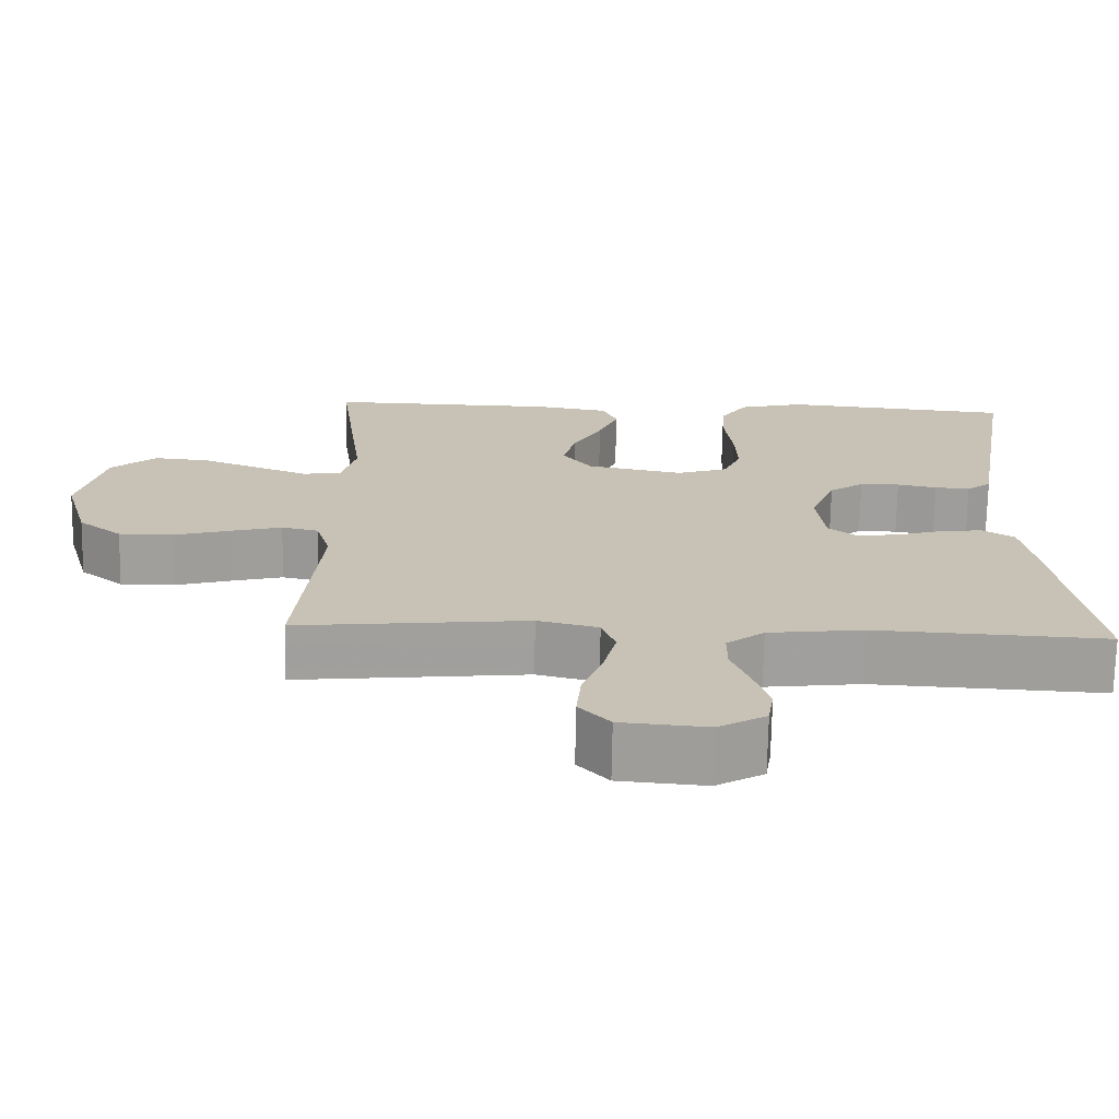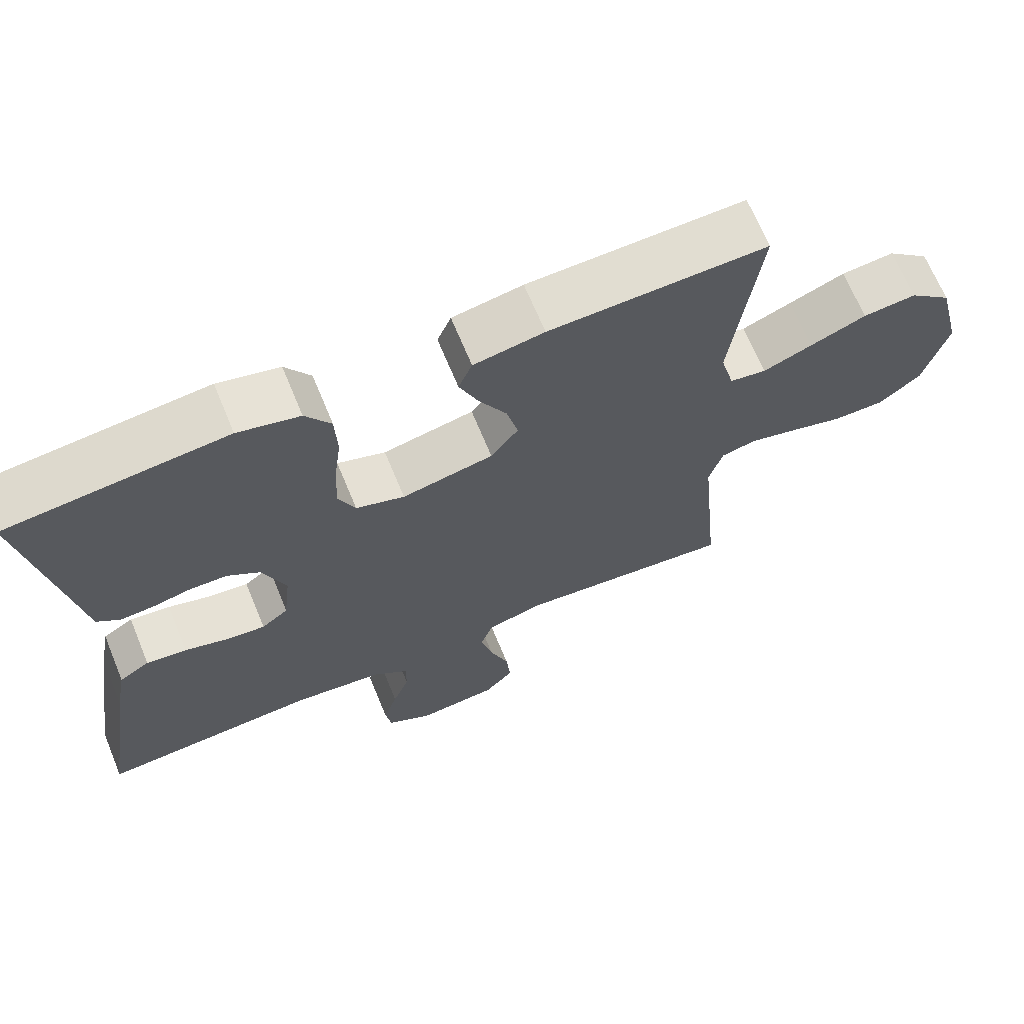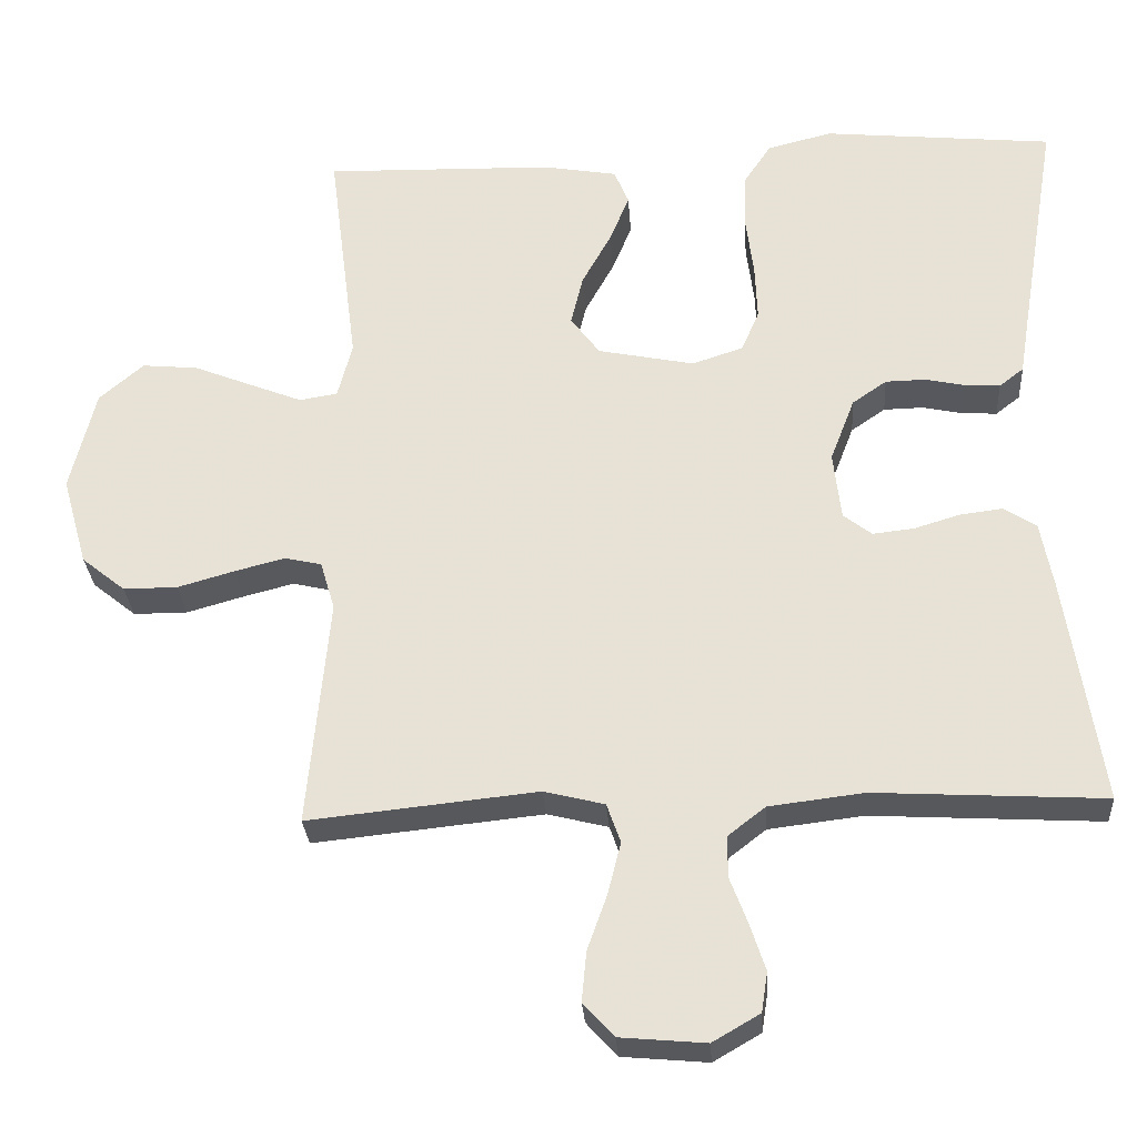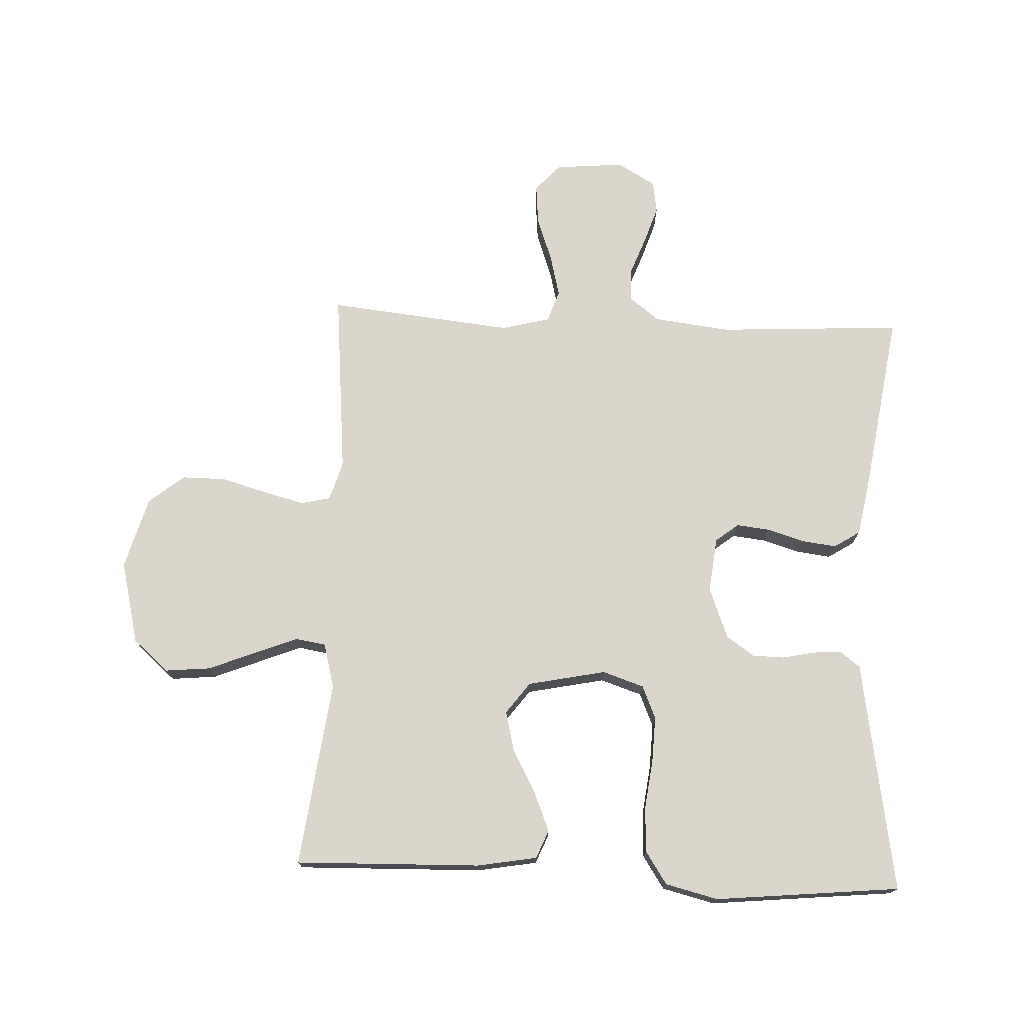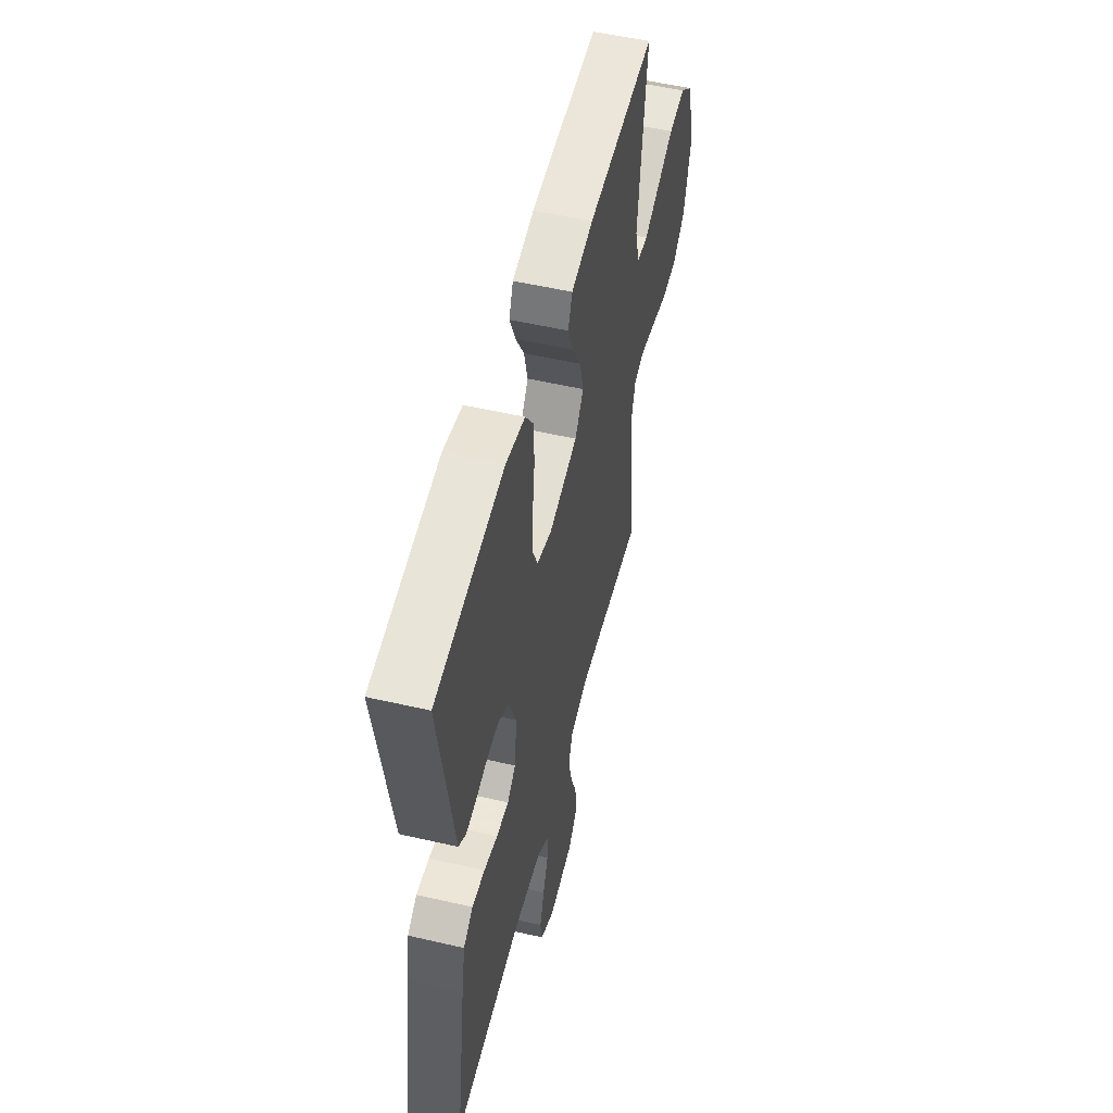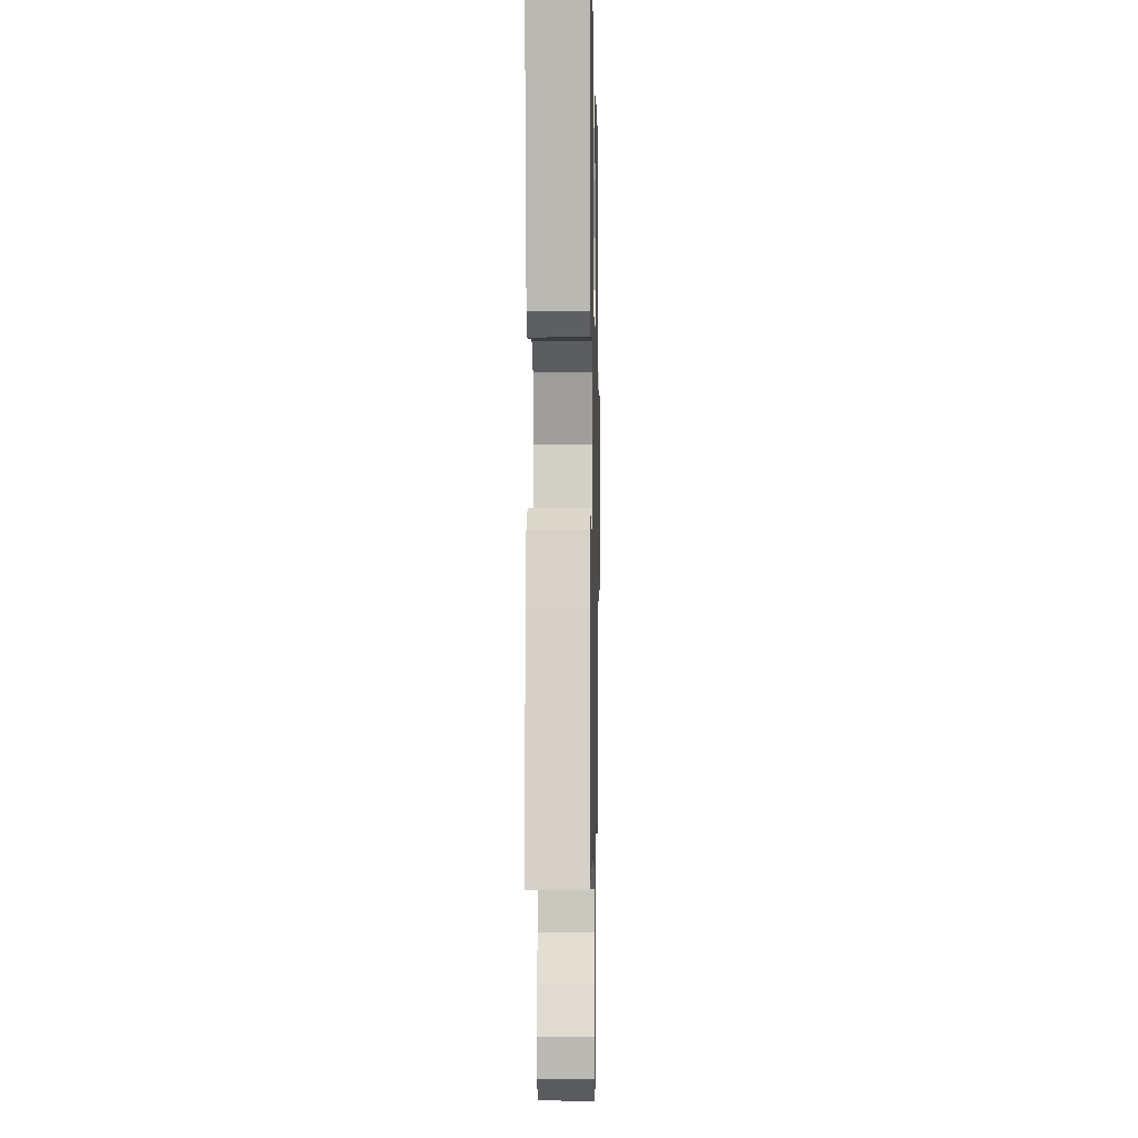
<metadata>
{"format":"obj","ext":"obj","renderer":"f3d","projection":"perspective","resolution":1024,"background":"white","views":[{"elev":-71.2,"azim":-1.0,"up":"+Z"},{"elev":67.6,"azim":157.6,"up":"+Z"},{"elev":-28.9,"azim":3.9,"up":"+Z"},{"elev":73.7,"azim":2.5,"up":"+Y"},{"elev":53.7,"azim":103.8,"up":"+Z"},{"elev":-2.0,"azim":91.1,"up":"+Z"}]}
</metadata>
<code>
v -0.5 0.07 -0.5
v -0.472 0.07 -0.2
v -0.491 0.07 -0.136
v -0.539 0.07 -0.125
v -0.605 0.07 -0.142
v -0.679 0.07 -0.163
v -0.75 0.07 -0.163
v -0.807 0.07 -0.117
v -0.84 0.07 0
v -0.807 0.07 0.134
v -0.749 0.07 0.184
v -0.676 0.07 0.177
v -0.599 0.07 0.146
v -0.531 0.07 0.119
v -0.481 0.07 0.127
v -0.462 0.07 0.2
v -0.5 0.07 0.5
v -0.2 0.07 0.492
v -0.103 0.07 0.475
v -0.084 0.07 0.429
v -0.11 0.07 0.366
v -0.148 0.07 0.297
v -0.164 0.07 0.231
v -0.126 0.07 0.18
v 0 0.07 0.154
v 0.067 0.07 0.176
v 0.09 0.07 0.23
v 0.087 0.07 0.304
v 0.077 0.07 0.383
v 0.08 0.07 0.456
v 0.115 0.07 0.509
v 0.2 0.07 0.53
v 0.5 0.07 0.5
v 0.45 0.07 0.2
v 0.438 0.07 0.126
v 0.406 0.07 0.101
v 0.36 0.07 0.104
v 0.308 0.07 0.115
v 0.256 0.07 0.114
v 0.211 0.07 0.083
v 0.179 0.07 0
v 0.189 0.07 -0.089
v 0.226 0.07 -0.118
v 0.28 0.07 -0.112
v 0.34 0.07 -0.094
v 0.396 0.07 -0.087
v 0.438 0.07 -0.114
v 0.454 0.07 -0.2
v 0.5 0.07 -0.5
v 0.2 0.07 -0.483
v 0.076 0.07 -0.498
v 0.027 0.07 -0.536
v 0.027 0.07 -0.59
v 0.05 0.07 -0.651
v 0.07 0.07 -0.712
v 0.062 0.07 -0.764
v 0 0.07 -0.8
v -0.112 0.07 -0.79
v -0.152 0.07 -0.746
v -0.146 0.07 -0.681
v -0.12 0.07 -0.608
v -0.103 0.07 -0.54
v -0.121 0.07 -0.489
v -0.2 0.07 -0.469
v -0.5 0 -0.5
v -0.472 0 -0.2
v -0.491 0 -0.136
v -0.539 0 -0.125
v -0.605 0 -0.142
v -0.679 0 -0.163
v -0.75 0 -0.163
v -0.807 0 -0.117
v -0.84 0 0
v -0.807 0 0.134
v -0.749 0 0.184
v -0.676 0 0.177
v -0.599 0 0.146
v -0.531 0 0.119
v -0.481 0 0.127
v -0.462 0 0.2
v -0.5 0 0.5
v -0.2 0 0.492
v -0.103 0 0.475
v -0.084 0 0.429
v -0.11 0 0.366
v -0.148 0 0.297
v -0.164 0 0.231
v -0.126 0 0.18
v 0 0 0.154
v 0.067 0 0.176
v 0.09 0 0.23
v 0.087 0 0.304
v 0.077 0 0.383
v 0.08 0 0.456
v 0.115 0 0.509
v 0.2 0 0.53
v 0.5 0 0.5
v 0.45 0 0.2
v 0.438 0 0.126
v 0.406 0 0.101
v 0.36 0 0.104
v 0.308 0 0.115
v 0.256 0 0.114
v 0.211 0 0.083
v 0.179 0 0
v 0.189 0 -0.089
v 0.226 0 -0.118
v 0.28 0 -0.112
v 0.34 0 -0.094
v 0.396 0 -0.087
v 0.438 0 -0.114
v 0.454 0 -0.2
v 0.5 0 -0.5
v 0.2 0 -0.483
v 0.076 0 -0.498
v 0.027 0 -0.536
v 0.027 0 -0.59
v 0.05 0 -0.651
v 0.07 0 -0.712
v 0.062 0 -0.764
v 0 0 -0.8
v -0.112 0 -0.79
v -0.152 0 -0.746
v -0.146 0 -0.681
v -0.12 0 -0.608
v -0.103 0 -0.54
v -0.121 0 -0.489
v -0.2 0 -0.469
f 59 60 61
f 58 59 61
f 57 58 61
f 56 57 61
f 55 56 61
f 54 55 61
f 53 54 61
f 52 53 61 62
f 51 52 62 63
f 48 49 50
f 47 48 50
f 46 47 50
f 45 46 50
f 44 45 50
f 51 63 64
f 50 51 64
f 44 50 64
f 43 44 64
f 36 37 38
f 35 36 38
f 34 35 38
f 34 38 39
f 33 34 39
f 32 33 39
f 31 32 39
f 30 31 39
f 29 30 39
f 28 29 39
f 27 28 39 40
f 20 21 22
f 19 20 22
f 18 19 22
f 17 18 22
f 16 17 22
f 15 16 22 23
f 11 12 13
f 10 11 13
f 9 10 13
f 8 9 13
f 7 8 13
f 6 7 13
f 5 6 13
f 4 5 13 14
f 3 4 14 15
f 64 1 2
f 43 64 2
f 42 43 2
f 26 27 40 41
f 42 2 3
f 41 42 3
f 26 41 3
f 25 26 3
f 3 15 23 24
f 3 24 25
f 125 124 123
f 125 123 122
f 125 122 121
f 125 121 120
f 125 120 119
f 125 119 118
f 125 118 117
f 126 125 117 116
f 127 126 116 115
f 114 113 112
f 114 112 111
f 114 111 110
f 114 110 109
f 114 109 108
f 128 127 115
f 128 115 114
f 128 114 108
f 128 108 107
f 102 101 100
f 102 100 99
f 102 99 98
f 103 102 98
f 103 98 97
f 103 97 96
f 103 96 95
f 103 95 94
f 103 94 93
f 103 93 92
f 104 103 92 91
f 86 85 84
f 86 84 83
f 86 83 82
f 86 82 81
f 86 81 80
f 87 86 80 79
f 77 76 75
f 77 75 74
f 77 74 73
f 77 73 72
f 77 72 71
f 77 71 70
f 77 70 69
f 78 77 69 68
f 79 78 68 67
f 66 65 128
f 66 128 107
f 66 107 106
f 105 104 91 90
f 67 66 106
f 67 106 105
f 67 105 90
f 67 90 89
f 88 87 79 67
f 89 88 67
f 1 65 66 2
f 2 66 67 3
f 3 67 68 4
f 4 68 69 5
f 5 69 70 6
f 6 70 71 7
f 7 71 72 8
f 8 72 73 9
f 9 73 74 10
f 10 74 75 11
f 11 75 76 12
f 12 76 77 13
f 13 77 78 14
f 14 78 79 15
f 15 79 80 16
f 16 80 81 17
f 17 81 82 18
f 18 82 83 19
f 19 83 84 20
f 20 84 85 21
f 21 85 86 22
f 22 86 87 23
f 23 87 88 24
f 24 88 89 25
f 25 89 90 26
f 26 90 91 27
f 27 91 92 28
f 28 92 93 29
f 29 93 94 30
f 30 94 95 31
f 31 95 96 32
f 32 96 97 33
f 33 97 98 34
f 34 98 99 35
f 35 99 100 36
f 36 100 101 37
f 37 101 102 38
f 38 102 103 39
f 39 103 104 40
f 40 104 105 41
f 41 105 106 42
f 42 106 107 43
f 43 107 108 44
f 44 108 109 45
f 45 109 110 46
f 46 110 111 47
f 47 111 112 48
f 48 112 113 49
f 49 113 114 50
f 50 114 115 51
f 51 115 116 52
f 52 116 117 53
f 53 117 118 54
f 54 118 119 55
f 55 119 120 56
f 56 120 121 57
f 57 121 122 58
f 58 122 123 59
f 59 123 124 60
f 60 124 125 61
f 61 125 126 62
f 62 126 127 63
f 63 127 128 64
f 64 128 65 1

</code>
